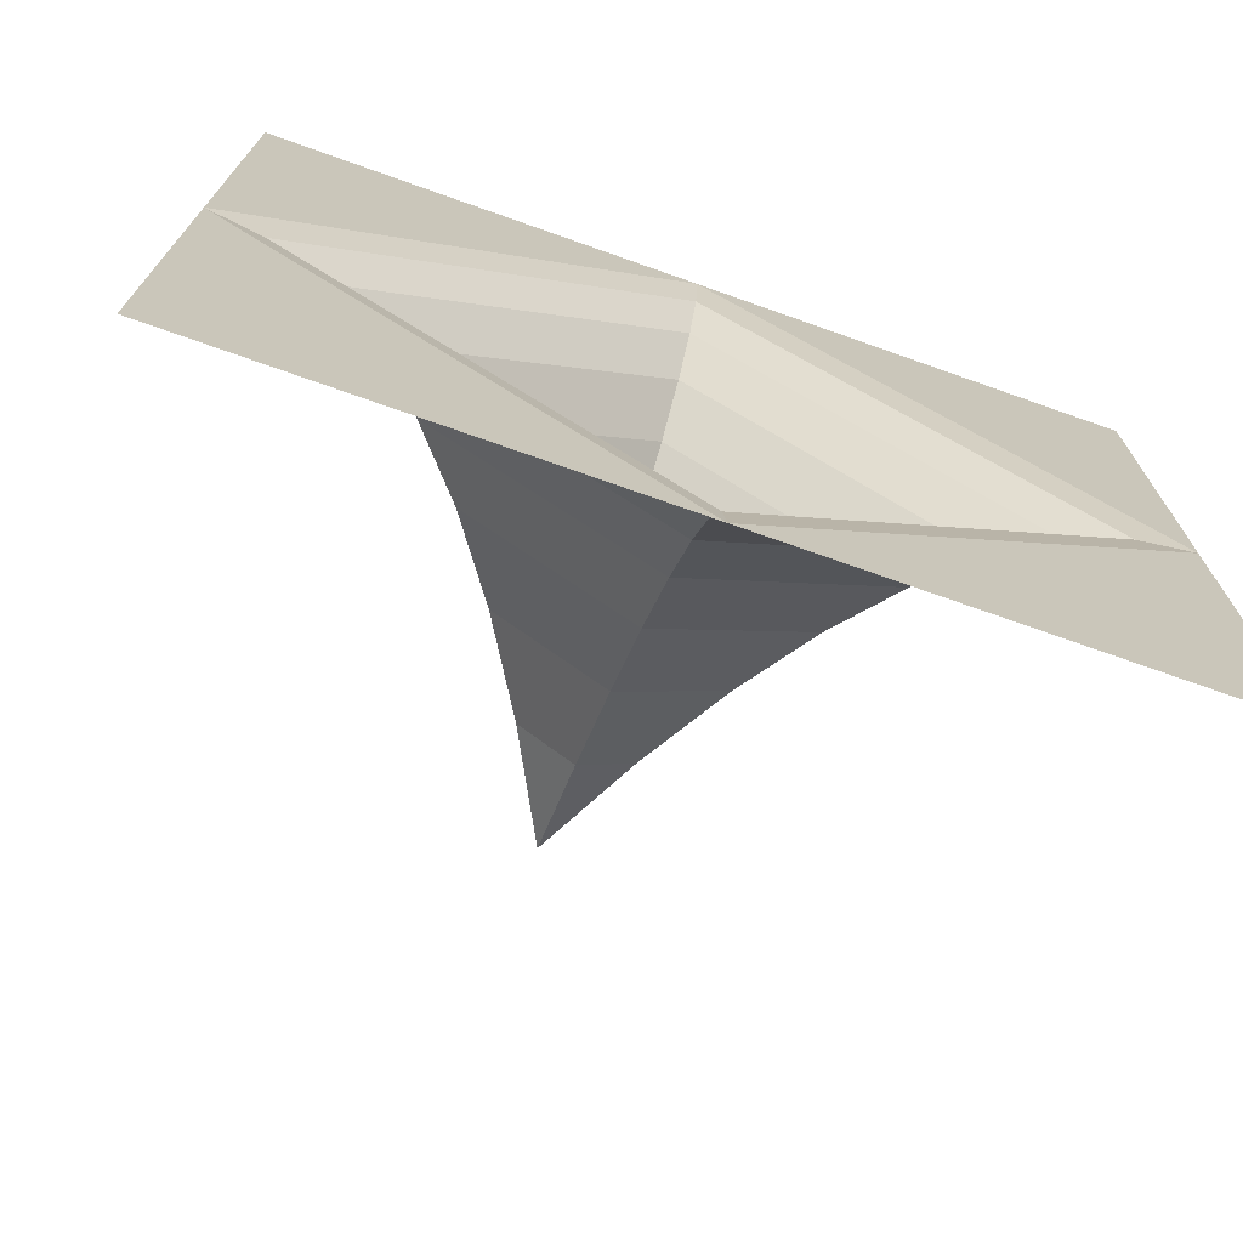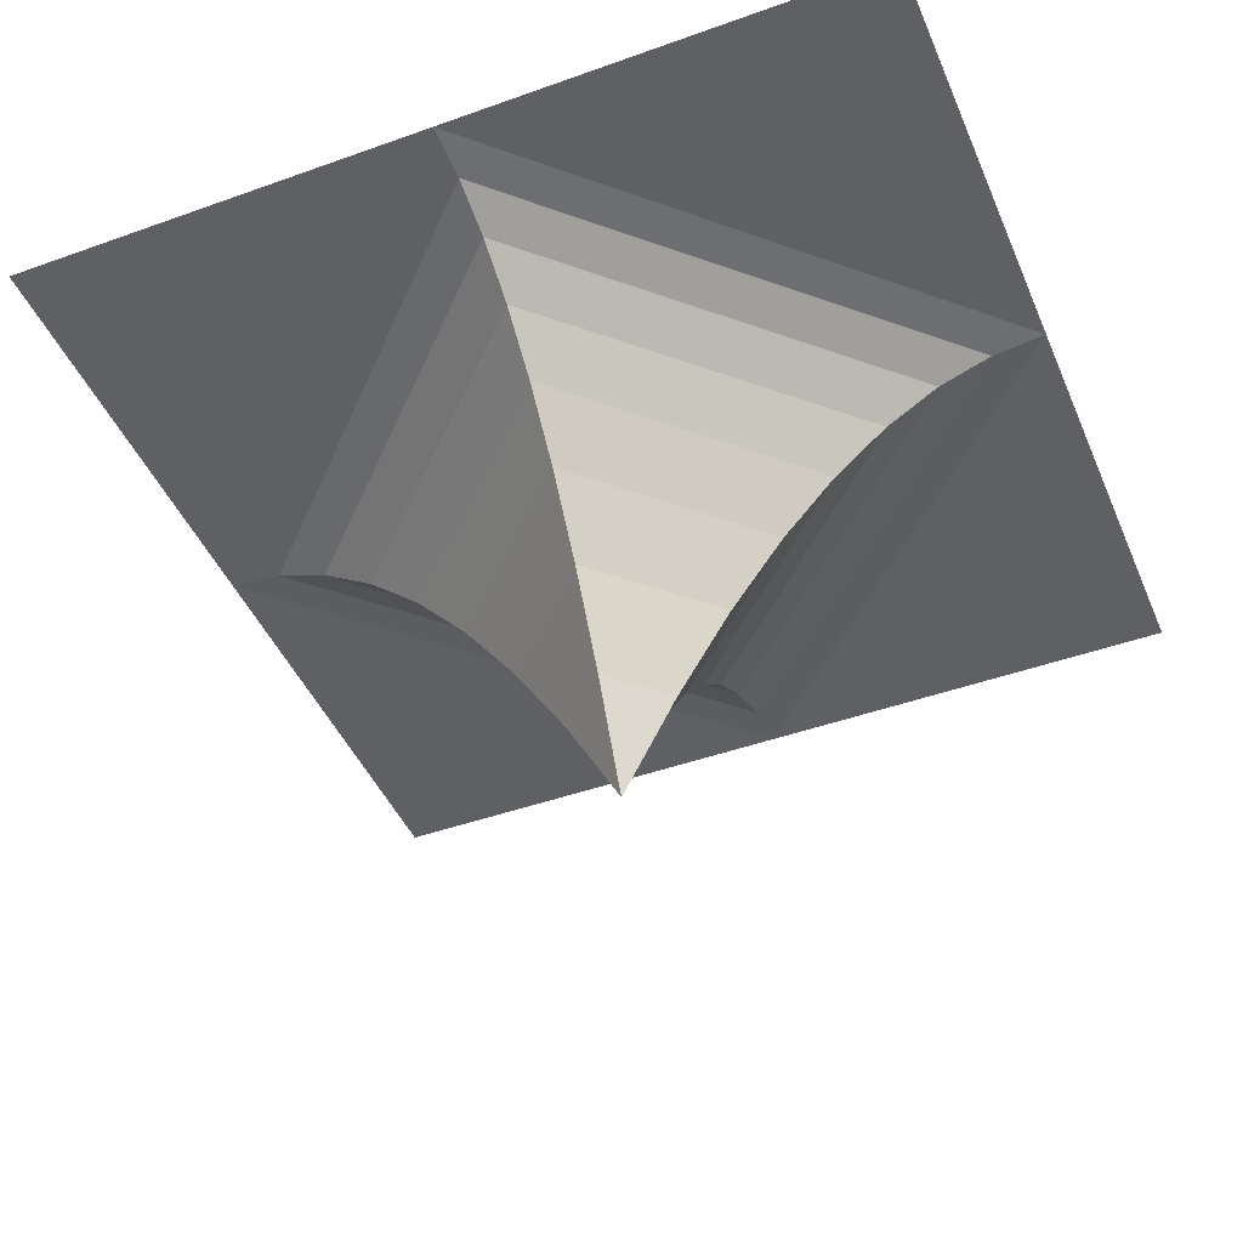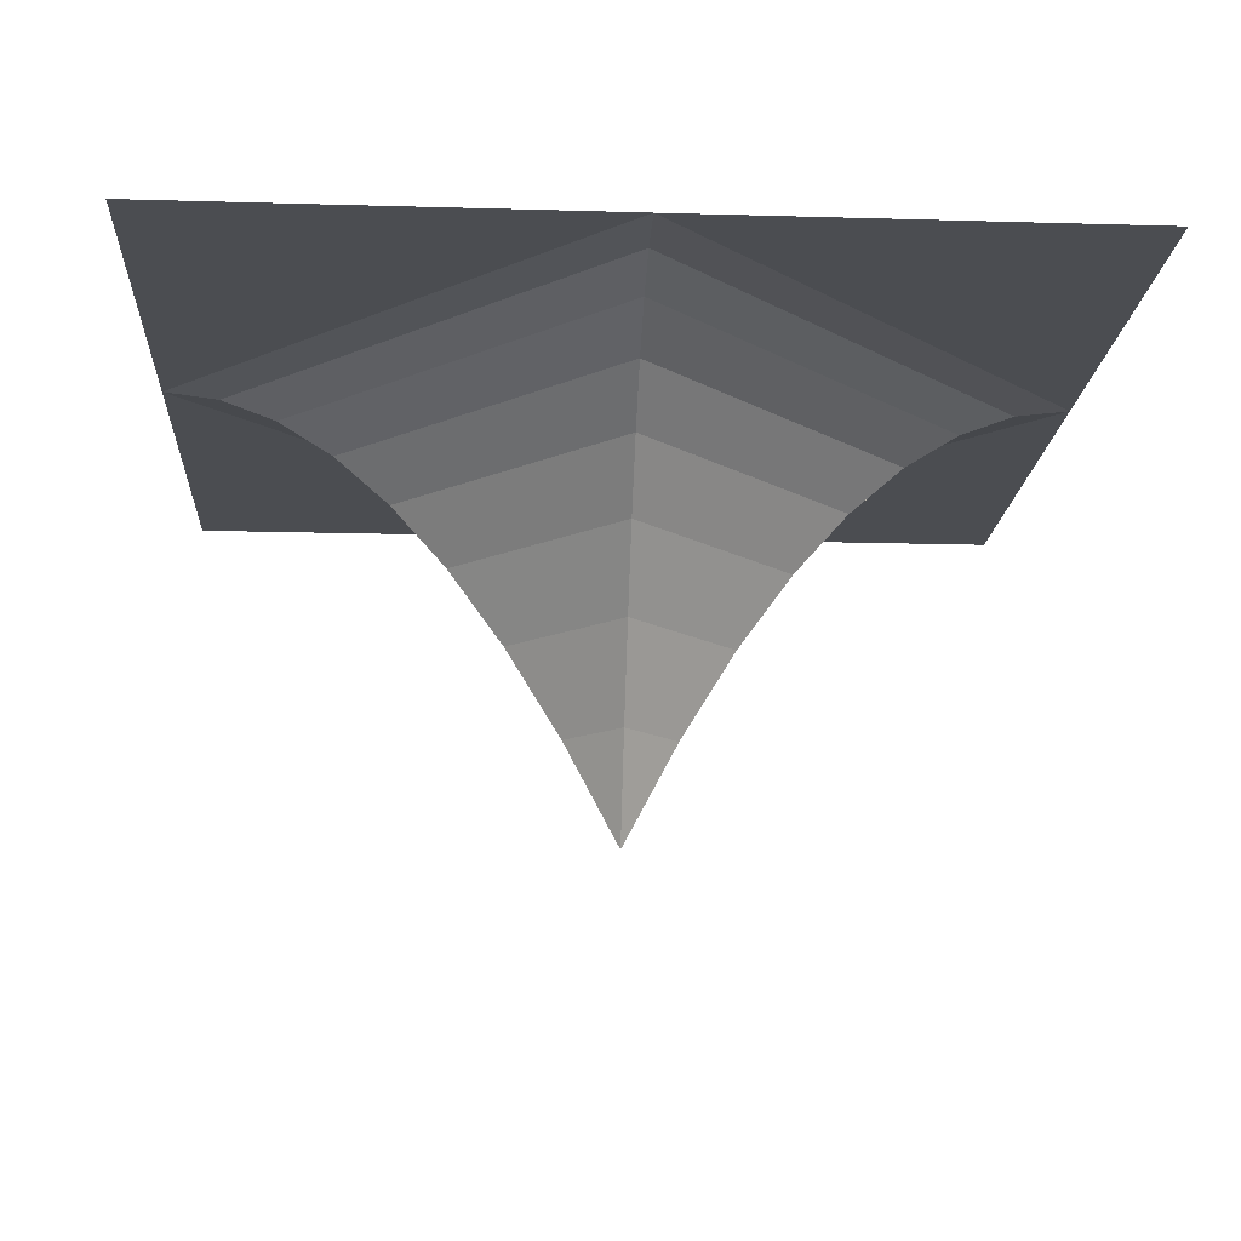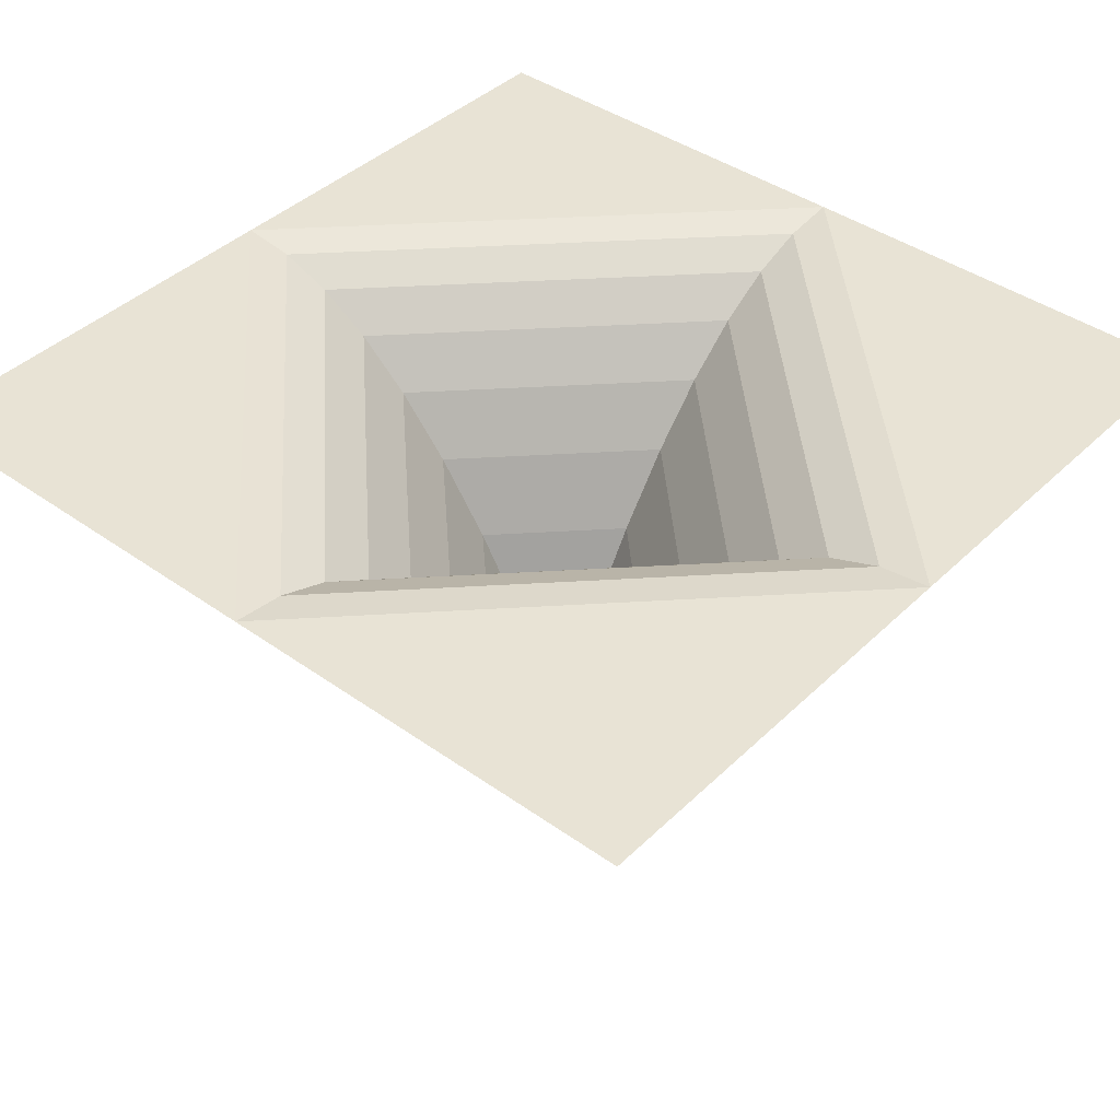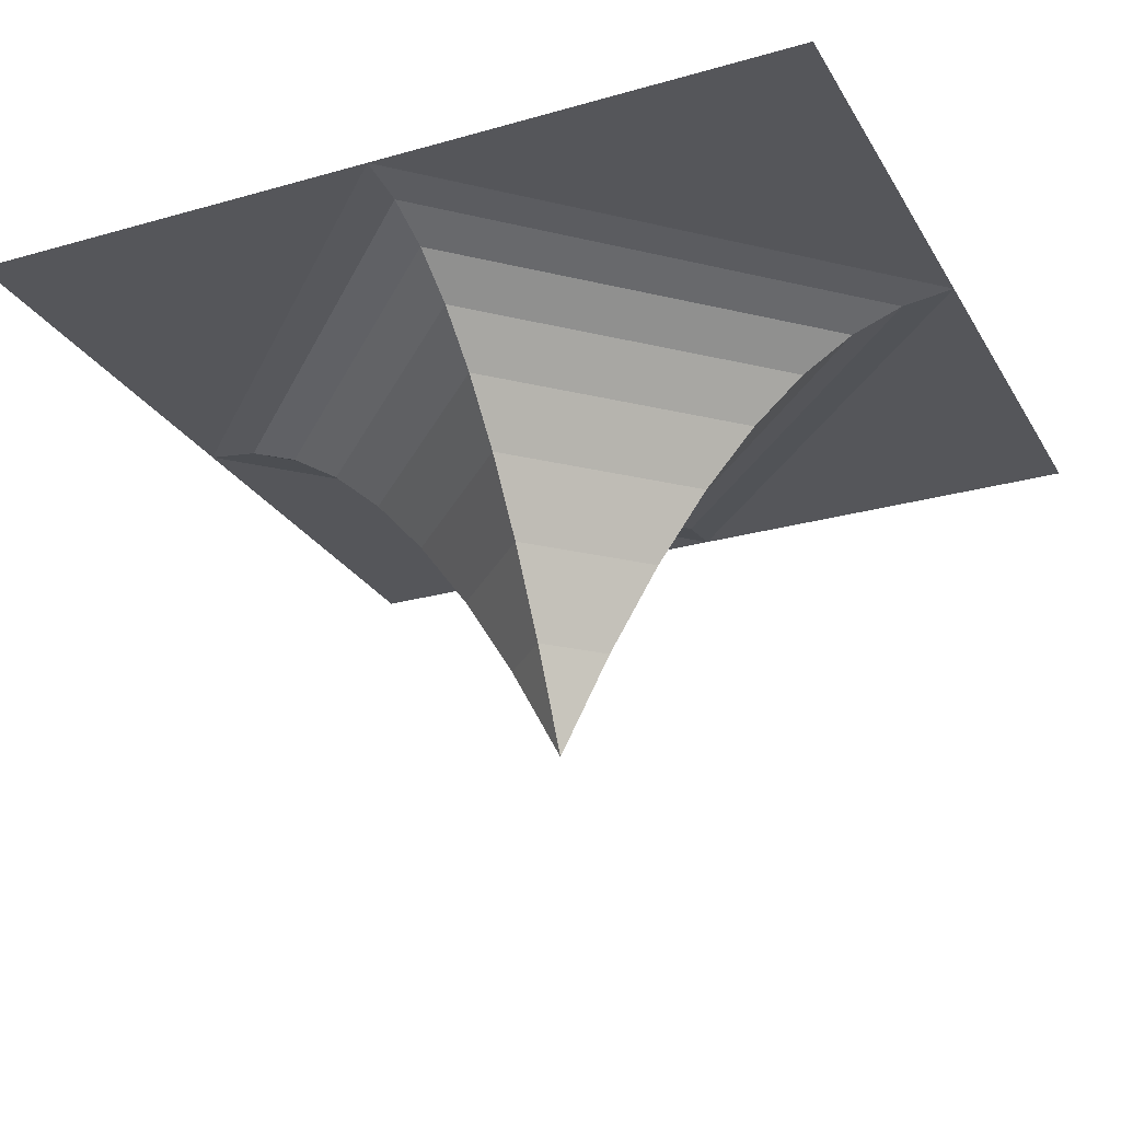
<metadata>
{"format":"obj","ext":"obj","renderer":"f3d","projection":"perspective","resolution":1024,"background":"white","views":[{"elev":-72.8,"azim":160.5,"up":"+Z"},{"elev":-44.8,"azim":-157.5,"up":"+Y"},{"elev":-15.7,"azim":-93.5,"up":"+Y"},{"elev":41.3,"azim":-139.2,"up":"+Y"},{"elev":-25.9,"azim":114.3,"up":"+Y"}]}
</metadata>
<code>
o Grid_Grid.010
v -1 0 1
v -0.875 0 1
v -0.75 0 1
v -0.625 0 1
v -0.5 0 1
v -0.375 0 1
v -0.25 0 1
v -0.125 0 1
v 0 0 1
v 0.125 -0 1
v 0.25 -0 1
v 0.375 -0 1
v 0.5 -0 1
v 0.625 -0 1
v 0.75 -0 1
v 0.875 -0 1
v 1 -0 1
v -1 0 0.875
v -0.875 0 0.875
v -0.75 0 0.875
v -0.625 0 0.875
v -0.5 0 0.875
v -0.375 0 0.875
v -0.25 0 0.875
v -0.125 0 0.875
v -0 -0.01562 0.875
v 0.125 -0 0.875
v 0.25 -0 0.875
v 0.375 -0 0.875
v 0.5 -0 0.875
v 0.625 -0 0.875
v 0.75 -0 0.875
v 0.875 -0 0.875
v 1 -0 0.875
v -1 0 0.75
v -0.875 0 0.75
v -0.75 0 0.75
v -0.625 0 0.75
v -0.5 0 0.75
v -0.375 0 0.75
v -0.25 0 0.75
v -0.125 -0.01562 0.75
v -0 -0.0625 0.75
v 0.125 -0.01562 0.75
v 0.25 -0 0.75
v 0.375 -0 0.75
v 0.5 -0 0.75
v 0.625 -0 0.75
v 0.75 -0 0.75
v 0.875 -0 0.75
v 1 -0 0.75
v -1 0 0.625
v -0.875 0 0.625
v -0.75 0 0.625
v -0.625 0 0.625
v -0.5 0 0.625
v -0.375 0 0.625
v -0.25 -0.01562 0.625
v -0.125 -0.0625 0.625
v -0 -0.1406 0.625
v 0.125 -0.0625 0.625
v 0.25 -0.01562 0.625
v 0.375 -0 0.625
v 0.5 -0 0.625
v 0.625 -0 0.625
v 0.75 -0 0.625
v 0.875 -0 0.625
v 1 -0 0.625
v -1 0 0.5
v -0.875 0 0.5
v -0.75 0 0.5
v -0.625 0 0.5
v -0.5 0 0.5
v -0.375 -0.01562 0.5
v -0.25 -0.0625 0.5
v -0.125 -0.1406 0.5
v -0 -0.25 0.5
v 0.125 -0.1406 0.5
v 0.25 -0.0625 0.5
v 0.375 -0.01562 0.5
v 0.5 -0 0.5
v 0.625 -0 0.5
v 0.75 -0 0.5
v 0.875 -0 0.5
v 1 -0 0.5
v -1 0 0.375
v -0.875 0 0.375
v -0.75 0 0.375
v -0.625 0 0.375
v -0.5 -0.01562 0.375
v -0.375 -0.0625 0.375
v -0.25 -0.1406 0.375
v -0.125 -0.25 0.375
v -0 -0.3906 0.375
v 0.125 -0.25 0.375
v 0.25 -0.1406 0.375
v 0.375 -0.0625 0.375
v 0.5 -0.01562 0.375
v 0.625 -0 0.375
v 0.75 -0 0.375
v 0.875 -0 0.375
v 1 -0 0.375
v -1 0 0.25
v -0.875 0 0.25
v -0.75 0 0.25
v -0.625 -0.01562 0.25
v -0.5 -0.0625 0.25
v -0.375 -0.1406 0.25
v -0.25 -0.25 0.25
v -0.125 -0.3906 0.25
v -0 -0.5625 0.25
v 0.125 -0.3906 0.25
v 0.25 -0.25 0.25
v 0.375 -0.1406 0.25
v 0.5 -0.0625 0.25
v 0.625 -0.01562 0.25
v 0.75 -0 0.25
v 0.875 -0 0.25
v 1 -0 0.25
v -1 0 0.125
v -0.875 0 0.125
v -0.75 -0.01562 0.125
v -0.625 -0.0625 0.125
v -0.5 -0.1406 0.125
v -0.375 -0.25 0.125
v -0.25 -0.3906 0.125
v -0.125 -0.5625 0.125
v -0 -0.7656 0.125
v 0.125 -0.5625 0.125
v 0.25 -0.3906 0.125
v 0.375 -0.25 0.125
v 0.5 -0.1406 0.125
v 0.625 -0.0625 0.125
v 0.75 -0.01562 0.125
v 0.875 -0 0.125
v 1 -0 0.125
v -1 0 0
v -0.875 -0.01562 0
v -0.75 -0.0625 0
v -0.625 -0.1406 0
v -0.5 -0.25 0
v -0.375 -0.3906 0
v -0.25 -0.5625 0
v -0.125 -0.7656 0
v -0 -1 0
v 0.125 -0.7656 0
v 0.25 -0.5625 0
v 0.375 -0.3906 0
v 0.5 -0.25 0
v 0.625 -0.1406 0
v 0.75 -0.0625 0
v 0.875 -0.01562 0
v 1 -0 0
v -1 0 -0.125
v -0.875 0 -0.125
v -0.75 -0.01562 -0.125
v -0.625 -0.0625 -0.125
v -0.5 -0.1406 -0.125
v -0.375 -0.25 -0.125
v -0.25 -0.3906 -0.125
v -0.125 -0.5625 -0.125
v -0 -0.7656 -0.125
v 0.125 -0.5625 -0.125
v 0.25 -0.3906 -0.125
v 0.375 -0.25 -0.125
v 0.5 -0.1406 -0.125
v 0.625 -0.0625 -0.125
v 0.75 -0.01562 -0.125
v 0.875 -0 -0.125
v 1 -0 -0.125
v -1 0 -0.25
v -0.875 0 -0.25
v -0.75 0 -0.25
v -0.625 -0.01562 -0.25
v -0.5 -0.0625 -0.25
v -0.375 -0.1406 -0.25
v -0.25 -0.25 -0.25
v -0.125 -0.3906 -0.25
v -0 -0.5625 -0.25
v 0.125 -0.3906 -0.25
v 0.25 -0.25 -0.25
v 0.375 -0.1406 -0.25
v 0.5 -0.0625 -0.25
v 0.625 -0.01562 -0.25
v 0.75 -0 -0.25
v 0.875 -0 -0.25
v 1 -0 -0.25
v -1 0 -0.375
v -0.875 0 -0.375
v -0.75 0 -0.375
v -0.625 0 -0.375
v -0.5 -0.01562 -0.375
v -0.375 -0.0625 -0.375
v -0.25 -0.1406 -0.375
v -0.125 -0.25 -0.375
v -0 -0.3906 -0.375
v 0.125 -0.25 -0.375
v 0.25 -0.1406 -0.375
v 0.375 -0.0625 -0.375
v 0.5 -0.01562 -0.375
v 0.625 -0 -0.375
v 0.75 -0 -0.375
v 0.875 -0 -0.375
v 1 -0 -0.375
v -1 0 -0.5
v -0.875 0 -0.5
v -0.75 0 -0.5
v -0.625 0 -0.5
v -0.5 0 -0.5
v -0.375 -0.01562 -0.5
v -0.25 -0.0625 -0.5
v -0.125 -0.1406 -0.5
v -0 -0.25 -0.5
v 0.125 -0.1406 -0.5
v 0.25 -0.0625 -0.5
v 0.375 -0.01562 -0.5
v 0.5 -0 -0.5
v 0.625 -0 -0.5
v 0.75 -0 -0.5
v 0.875 -0 -0.5
v 1 -0 -0.5
v -1 0 -0.625
v -0.875 0 -0.625
v -0.75 0 -0.625
v -0.625 0 -0.625
v -0.5 0 -0.625
v -0.375 0 -0.625
v -0.25 -0.01562 -0.625
v -0.125 -0.0625 -0.625
v -0 -0.1406 -0.625
v 0.125 -0.0625 -0.625
v 0.25 -0.01562 -0.625
v 0.375 -0 -0.625
v 0.5 -0 -0.625
v 0.625 -0 -0.625
v 0.75 -0 -0.625
v 0.875 -0 -0.625
v 1 -0 -0.625
v -1 0 -0.75
v -0.875 0 -0.75
v -0.75 0 -0.75
v -0.625 0 -0.75
v -0.5 0 -0.75
v -0.375 0 -0.75
v -0.25 0 -0.75
v -0.125 -0.01562 -0.75
v -0 -0.0625 -0.75
v 0.125 -0.01562 -0.75
v 0.25 -0 -0.75
v 0.375 -0 -0.75
v 0.5 -0 -0.75
v 0.625 -0 -0.75
v 0.75 -0 -0.75
v 0.875 -0 -0.75
v 1 -0 -0.75
v -1 0 -0.875
v -0.875 0 -0.875
v -0.75 0 -0.875
v -0.625 0 -0.875
v -0.5 0 -0.875
v -0.375 0 -0.875
v -0.25 0 -0.875
v -0.125 0 -0.875
v -0 -0.01562 -0.875
v 0.125 -0 -0.875
v 0.25 -0 -0.875
v 0.375 -0 -0.875
v 0.5 -0 -0.875
v 0.625 -0 -0.875
v 0.75 -0 -0.875
v 0.875 -0 -0.875
v 1 -0 -0.875
v -1 0 -1
v -0.875 0 -1
v -0.75 0 -1
v -0.625 0 -1
v -0.5 0 -1
v -0.375 0 -1
v -0.25 0 -1
v -0.125 0 -1
v 0 0 -1
v 0.125 -0 -1
v 0.25 -0 -1
v 0.375 -0 -1
v 0.5 -0 -1
v 0.625 -0 -1
v 0.75 -0 -1
v 0.875 -0 -1
v 1 -0 -1
f 15 32 14
f 9 25 8
f 3 19 2
f 16 33 15
f 10 27 9
f 4 20 3
f 17 34 16
f 11 28 10
f 5 21 4
f 12 29 11
f 6 22 5
f 13 30 12
f 7 23 6
f 14 31 13
f 8 24 7
f 2 18 1
f 28 45 27
f 22 38 21
f 29 46 28
f 23 39 22
f 30 47 29
f 24 40 23
f 31 48 30
f 25 41 24
f 19 35 18
f 32 49 31
f 26 42 25
f 20 36 19
f 33 50 32
f 27 44 26
f 21 37 20
f 34 51 33
f 49 66 48
f 43 59 42
f 37 53 36
f 50 67 49
f 44 61 43
f 38 54 37
f 51 68 50
f 45 62 44
f 39 55 38
f 46 63 45
f 40 56 39
f 47 64 46
f 41 57 40
f 48 65 47
f 42 58 41
f 36 52 35
f 64 81 63
f 58 74 57
f 65 82 64
f 59 75 58
f 53 69 52
f 66 83 65
f 60 76 59
f 54 70 53
f 67 84 66
f 61 78 60
f 55 71 54
f 68 85 67
f 62 79 61
f 56 72 55
f 63 80 62
f 57 73 56
f 85 102 84
f 79 96 78
f 73 89 72
f 80 97 79
f 74 90 73
f 81 98 80
f 75 91 74
f 82 99 81
f 76 92 75
f 70 86 69
f 83 100 82
f 77 93 76
f 71 87 70
f 84 101 83
f 78 95 77
f 72 88 71
f 100 117 99
f 94 110 93
f 88 104 87
f 101 118 100
f 95 112 94
f 89 105 88
f 102 119 101
f 96 113 95
f 90 106 89
f 97 114 96
f 91 107 90
f 98 115 97
f 92 108 91
f 99 116 98
f 93 109 92
f 87 103 86
f 115 132 114
f 109 125 108
f 116 133 115
f 110 126 109
f 104 120 103
f 117 134 116
f 111 127 110
f 105 121 104
f 118 135 117
f 112 129 111
f 106 122 105
f 119 136 118
f 113 130 112
f 107 123 106
f 114 131 113
f 108 124 107
f 136 153 135
f 130 147 129
f 124 140 123
f 131 148 130
f 125 141 124
f 132 149 131
f 126 142 125
f 133 150 132
f 127 143 126
f 121 137 120
f 134 151 133
f 128 144 127
f 122 138 121
f 135 152 134
f 129 146 128
f 123 139 122
f 138 155 137
f 151 167 150
f 145 162 144
f 139 156 138
f 152 168 151
f 146 162 145
f 140 157 139
f 153 169 152
f 147 163 146
f 141 158 140
f 148 164 147
f 142 159 141
f 149 165 148
f 143 160 142
f 150 166 149
f 144 161 143
f 159 176 158
f 166 182 165
f 160 177 159
f 167 183 166
f 161 178 160
f 155 172 154
f 168 184 167
f 162 179 161
f 156 173 155
f 169 185 168
f 163 179 162
f 157 174 156
f 170 186 169
f 164 180 163
f 158 175 157
f 165 181 164
f 180 196 179
f 174 191 173
f 187 203 186
f 181 197 180
f 175 192 174
f 182 198 181
f 176 193 175
f 183 199 182
f 177 194 176
f 184 200 183
f 178 195 177
f 172 189 171
f 185 201 184
f 179 196 178
f 173 190 172
f 186 202 185
f 201 217 200
f 195 212 194
f 189 206 188
f 202 218 201
f 196 213 195
f 190 207 189
f 203 219 202
f 197 213 196
f 191 208 190
f 204 220 203
f 198 214 197
f 192 209 191
f 199 215 198
f 193 210 192
f 200 216 199
f 194 211 193
f 216 232 215
f 210 227 209
f 217 233 216
f 211 228 210
f 218 234 217
f 212 229 211
f 206 223 205
f 219 235 218
f 213 230 212
f 207 224 206
f 220 236 219
f 214 230 213
f 208 225 207
f 221 237 220
f 215 231 214
f 209 226 208
f 237 253 236
f 231 247 230
f 225 242 224
f 238 254 237
f 232 248 231
f 226 243 225
f 233 249 232
f 227 244 226
f 234 250 233
f 228 245 227
f 235 251 234
f 229 246 228
f 223 240 222
f 236 252 235
f 230 247 229
f 224 241 223
f 252 268 251
f 246 263 245
f 240 257 239
f 253 269 252
f 247 264 246
f 241 258 240
f 254 270 253
f 248 264 247
f 242 259 241
f 255 271 254
f 249 265 248
f 243 260 242
f 250 266 249
f 244 261 243
f 251 267 250
f 245 262 244
f 267 283 266
f 261 278 260
f 268 284 267
f 262 279 261
f 269 285 268
f 263 280 262
f 257 274 256
f 270 286 269
f 264 281 263
f 258 275 257
f 271 287 270
f 265 281 264
f 259 276 258
f 272 288 271
f 266 282 265
f 260 277 259
f 15 33 32
f 26 25 9
f 20 19 3
f 16 34 33
f 9 27 26
f 21 20 4
f 10 28 27
f 11 29 28
f 22 21 5
f 12 30 29
f 23 22 6
f 13 31 30
f 24 23 7
f 28 46 45
f 25 24 8
f 19 18 2
f 27 45 44
f 39 38 22
f 29 47 46
f 40 39 23
f 30 48 47
f 41 40 24
f 31 49 48
f 42 41 25
f 36 35 19
f 32 50 49
f 43 42 26
f 37 36 20
f 33 51 50
f 26 44 43
f 38 37 21
f 48 66 65
f 49 67 66
f 60 59 43
f 54 53 37
f 50 68 67
f 43 61 60
f 55 54 38
f 46 64 63
f 44 62 61
f 56 55 39
f 45 63 62
f 57 56 40
f 47 65 64
f 58 57 41
f 64 82 81
f 59 58 42
f 53 52 36
f 63 81 80
f 75 74 58
f 65 83 82
f 76 75 59
f 70 69 53
f 66 84 83
f 77 76 60
f 71 70 54
f 67 85 84
f 60 78 77
f 72 71 55
f 84 102 101
f 61 79 78
f 73 72 56
f 62 80 79
f 74 73 57
f 82 100 99
f 78 96 95
f 90 89 73
f 79 97 96
f 91 90 74
f 80 98 97
f 92 91 75
f 81 99 98
f 93 92 76
f 87 86 70
f 83 101 100
f 94 93 77
f 88 87 71
f 100 118 117
f 77 95 94
f 89 88 72
f 99 117 116
f 111 110 94
f 105 104 88
f 101 119 118
f 94 112 111
f 106 105 89
f 118 136 135
f 95 113 112
f 107 106 90
f 96 114 113
f 108 107 91
f 97 115 114
f 109 108 92
f 98 116 115
f 110 109 93
f 104 103 87
f 114 132 131
f 126 125 109
f 115 133 132
f 127 126 110
f 121 120 104
f 116 134 133
f 128 127 111
f 122 121 105
f 117 135 134
f 111 129 128
f 123 122 106
f 154 172 171
f 112 130 129
f 124 123 107
f 113 131 130
f 125 124 108
f 135 153 152
f 129 147 146
f 141 140 124
f 130 148 147
f 142 141 125
f 131 149 148
f 143 142 126
f 132 150 149
f 144 143 127
f 138 137 121
f 133 151 150
f 145 144 128
f 139 138 122
f 134 152 151
f 128 146 145
f 140 139 123
f 137 155 154
f 168 167 151
f 144 162 161
f 138 156 155
f 169 168 152
f 163 162 146
f 139 157 156
f 170 169 153
f 164 163 147
f 140 158 157
f 165 164 148
f 141 159 158
f 166 165 149
f 142 160 159
f 167 166 150
f 143 161 160
f 158 176 175
f 183 182 166
f 159 177 176
f 184 183 167
f 160 178 177
f 171 189 188
f 185 184 168
f 161 179 178
f 155 173 172
f 186 185 169
f 180 179 163
f 156 174 173
f 187 186 170
f 181 180 164
f 157 175 174
f 182 181 165
f 197 196 180
f 173 191 190
f 204 203 187
f 198 197 181
f 174 192 191
f 199 198 182
f 175 193 192
f 200 199 183
f 176 194 193
f 201 200 184
f 177 195 194
f 172 190 189
f 202 201 185
f 178 196 195
f 188 206 205
f 203 202 186
f 218 217 201
f 194 212 211
f 189 207 206
f 219 218 202
f 195 213 212
f 190 208 207
f 220 219 203
f 214 213 197
f 205 223 222
f 221 220 204
f 215 214 198
f 191 209 208
f 216 215 199
f 192 210 209
f 217 216 200
f 193 211 210
f 233 232 216
f 209 227 226
f 234 233 217
f 210 228 227
f 235 234 218
f 211 229 228
f 206 224 223
f 236 235 219
f 212 230 229
f 207 225 224
f 237 236 220
f 231 230 214
f 208 226 225
f 238 237 221
f 232 231 215
f 224 242 241
f 254 253 237
f 248 247 231
f 225 243 242
f 255 254 238
f 249 248 232
f 226 244 243
f 250 249 233
f 222 240 239
f 251 250 234
f 227 245 244
f 252 251 235
f 228 246 245
f 223 241 240
f 253 252 236
f 229 247 246
f 239 257 256
f 269 268 252
f 245 263 262
f 240 258 257
f 270 269 253
f 246 264 263
f 241 259 258
f 271 270 254
f 265 264 248
f 242 260 259
f 272 271 255
f 266 265 249
f 243 261 260
f 267 266 250
f 244 262 261
f 268 267 251
f 260 278 277
f 284 283 267
f 261 279 278
f 285 284 268
f 262 280 279
f 286 285 269
f 256 274 273
f 257 275 274
f 287 286 270
f 263 281 280
f 258 276 275
f 288 287 271
f 282 281 265
f 259 277 276
f 289 288 272
f 283 282 266
f 14 32 31

</code>
